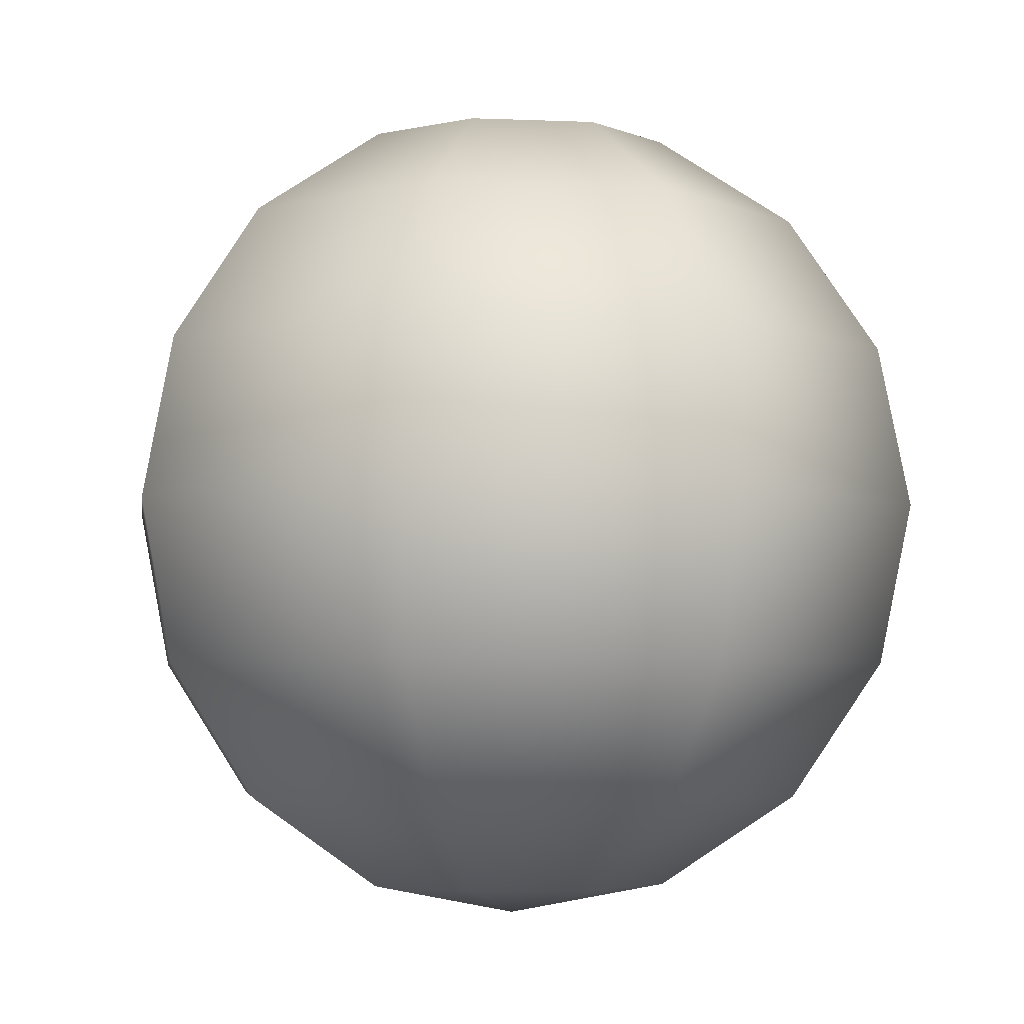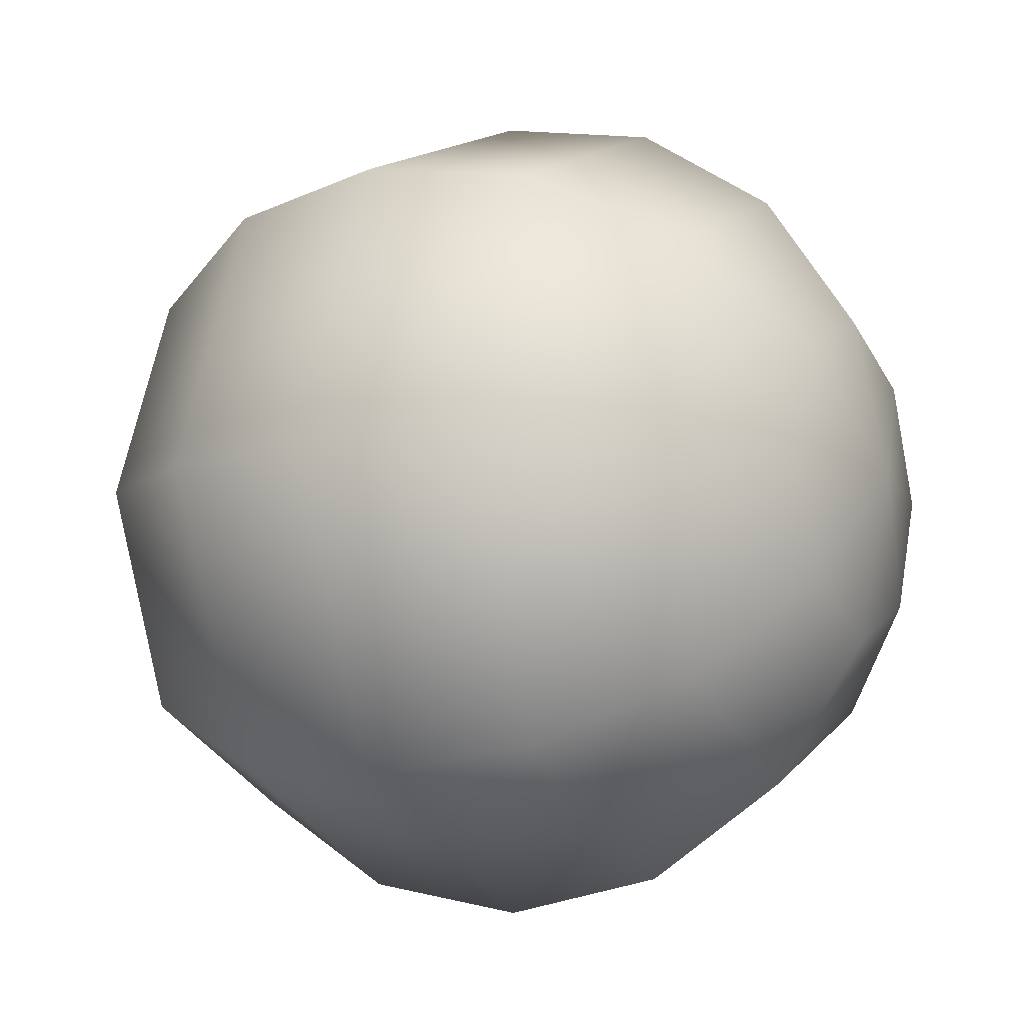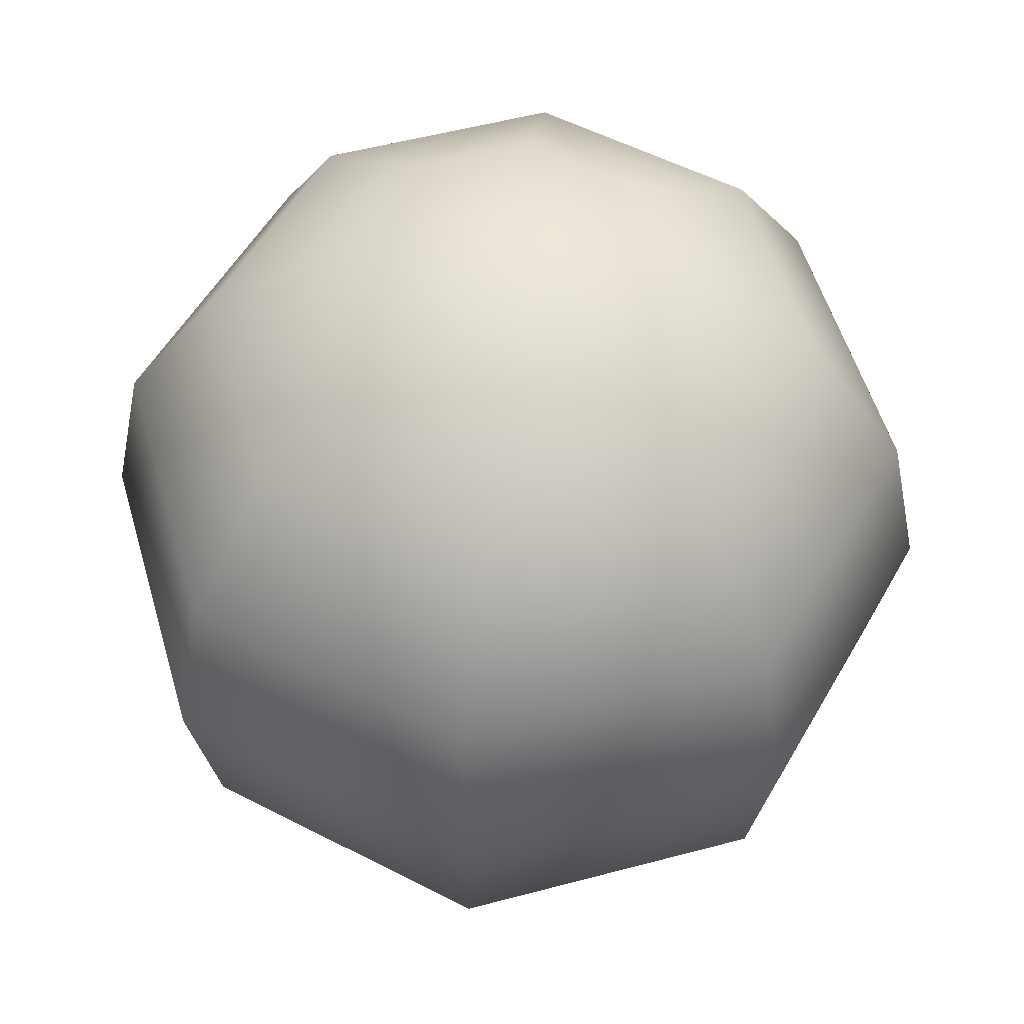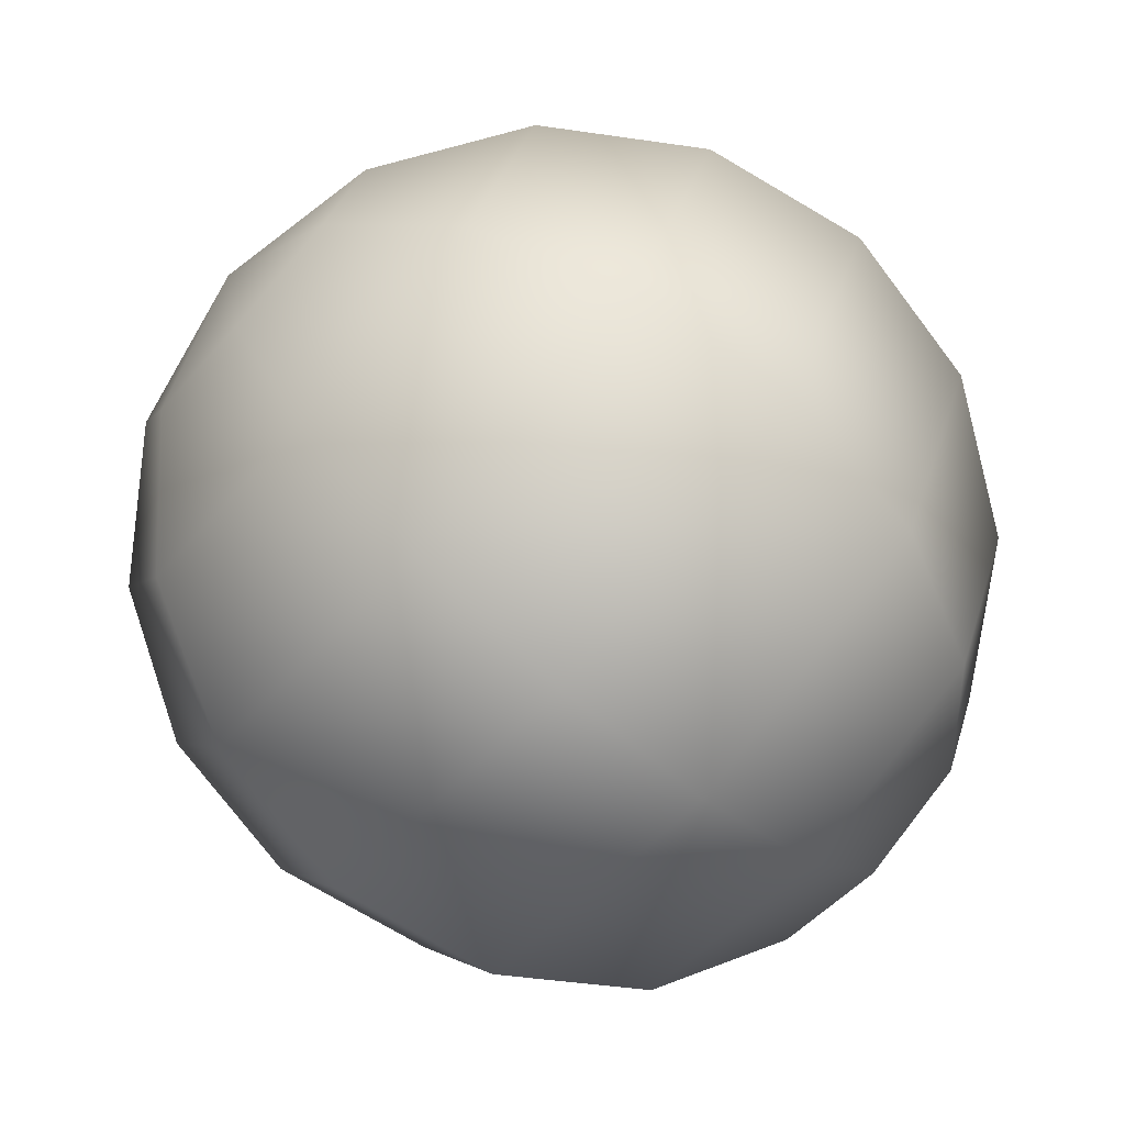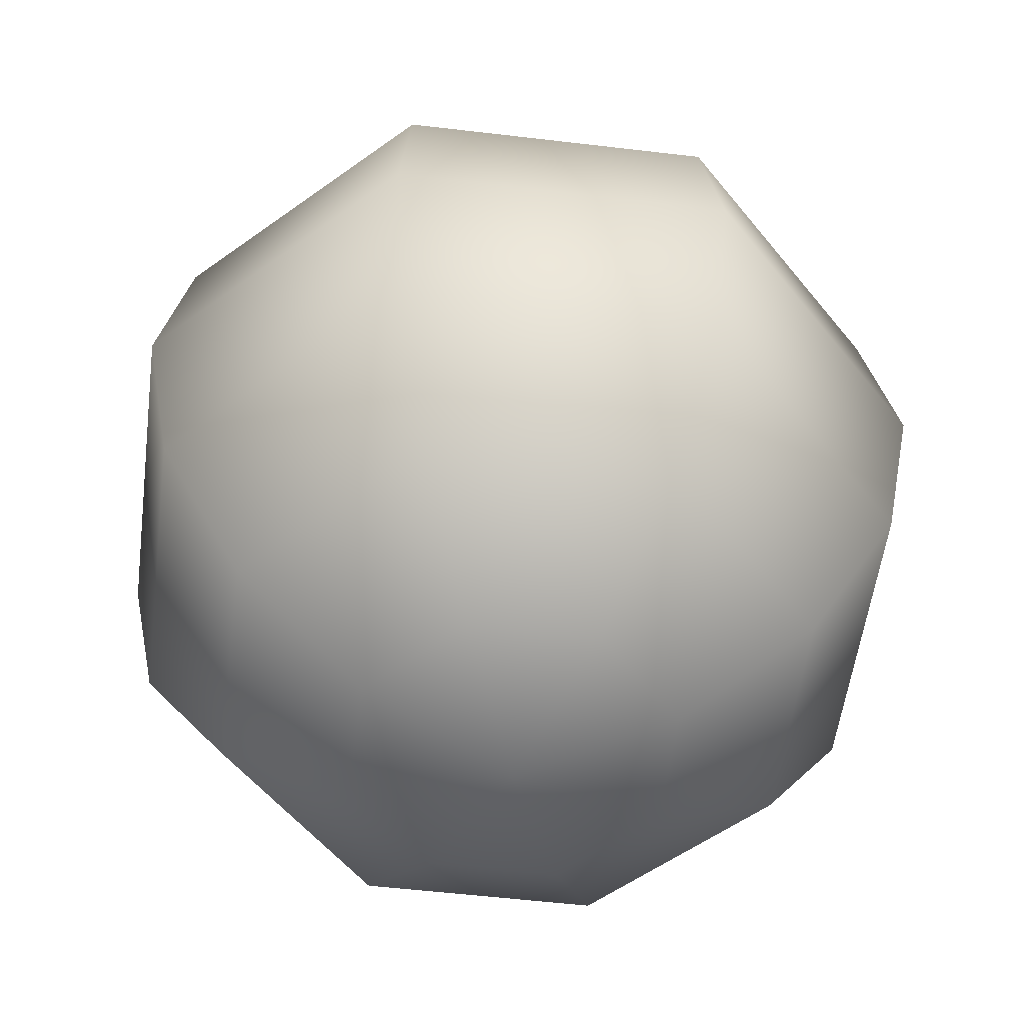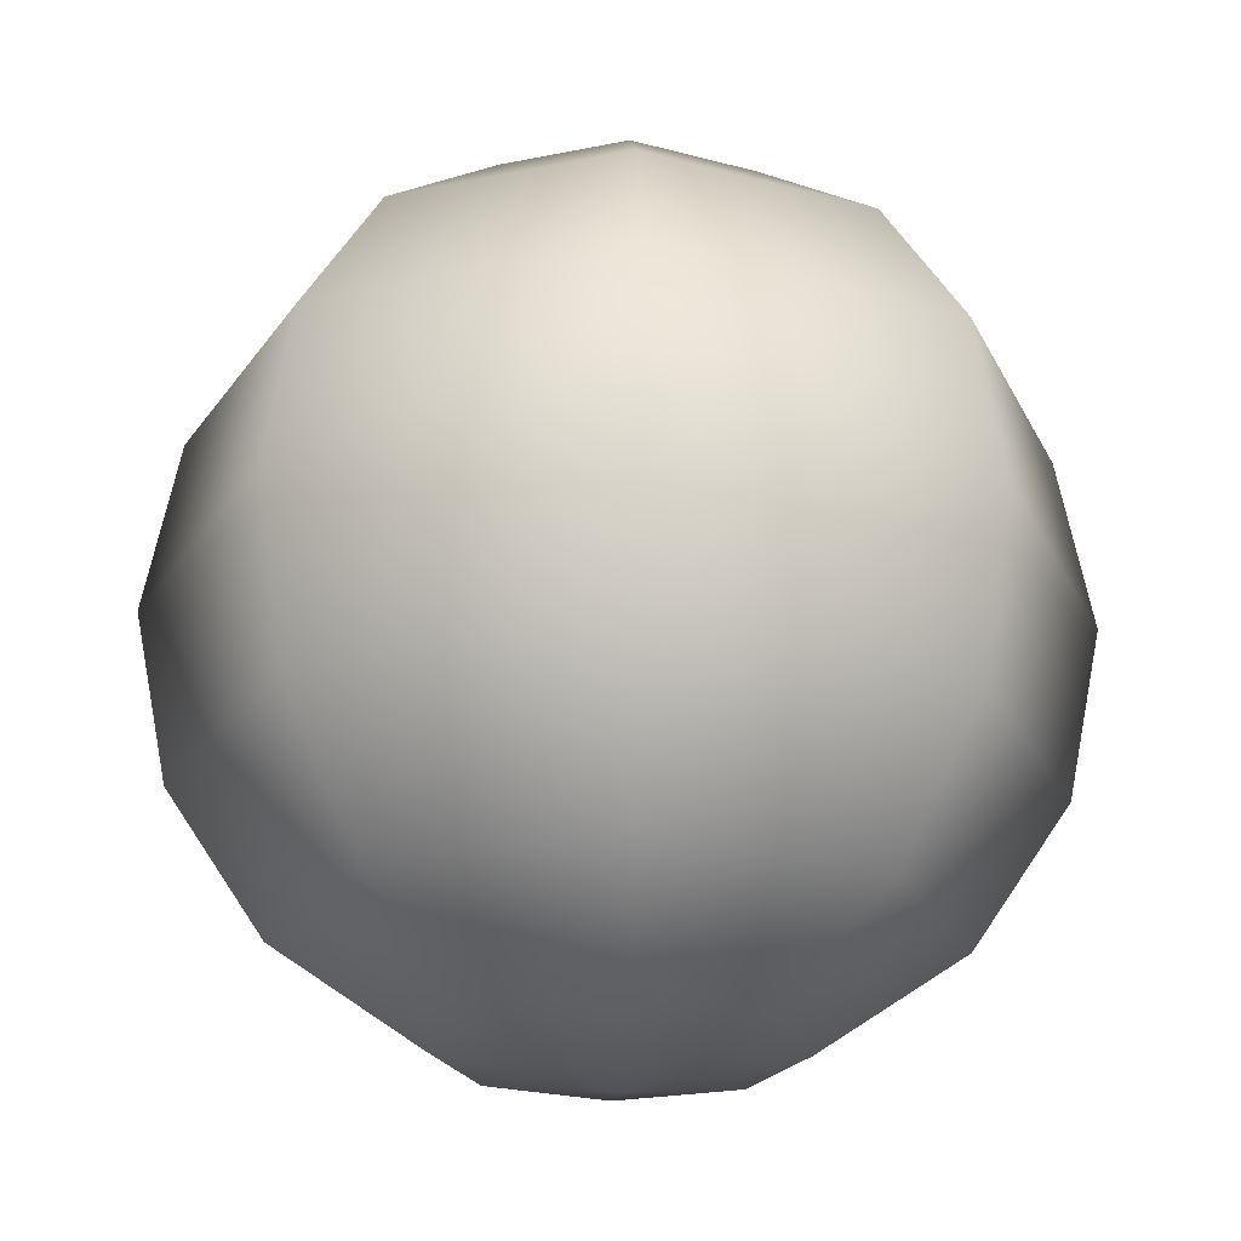
<metadata>
{"format":"obj","ext":"obj","renderer":"f3d","projection":"perspective","resolution":1024,"background":"white","views":[{"elev":-3.9,"azim":14.7,"up":"+Y"},{"elev":-9.5,"azim":-62.2,"up":"+Z"},{"elev":53.4,"azim":6.5,"up":"+Y"},{"elev":-75.4,"azim":48.4,"up":"+Z"},{"elev":-53.8,"azim":-29.8,"up":"+Y"},{"elev":-22.7,"azim":132.5,"up":"+Y"}]}
</metadata>
<code>
o polygon0
v -1.5 2.148 -1.513
v -0.8118 2.801 -0.8269
v 4e-06 2.146 -2.134
v 5e-06 2.8 -1.163
v 1.5 2.148 -1.513
v 0.8118 2.801 -0.8269
v 2.121 2.154 -0.01253
v 1.148 2.804 -0.01509
v 1.5 2.159 1.487
v 0.8118 2.807 0.7968
v 5e-06 2.162 2.109
v 6e-06 2.808 1.133
v -1.5 2.159 1.487
v -0.8118 2.807 0.7968
v -2.121 2.154 -0.01253
v -1.148 2.804 -0.01509
v -1.5 2.148 -1.513
v -0.8118 2.801 -0.8269
v -1.5 2.148 -1.513
v 4e-06 2.146 -2.134
v -1.96 1.173 -1.969
v 3e-06 1.17 -2.78
v -2.121 0.02431 -2.126
v 2e-06 0.02102 -3.004
v -1.96 -1.123 -1.96
v 1e-06 -1.126 -2.772
v -1.5 -2.094 -1.496
v 0 -2.097 -2.118
v -0.8118 -2.742 -0.8057
v 0 -2.744 -1.142
v 4e-06 2.146 -2.134
v 1.5 2.148 -1.513
v 3e-06 1.17 -2.78
v 1.96 1.173 -1.969
v 2e-06 0.02102 -3.004
v 2.121 0.0243 -2.126
v 1e-06 -1.126 -2.772
v 1.96 -1.123 -1.96
v 0 -2.097 -2.118
v 1.5 -2.094 -1.496
v 0 -2.744 -1.142
v 0.8118 -2.742 -0.8057
v 1.5 2.148 -1.513
v 2.121 2.154 -0.01253
v 1.96 1.173 -1.969
v 2.772 1.18 -0.008923
v 2.121 0.0243 -2.126
v 3 0.03241 -0.004427
v 1.96 -1.123 -1.96
v 2.772 -1.115 -0.00012
v 1.5 -2.094 -1.496
v 2.121 -2.089 0.003674
v 0.8118 -2.742 -0.8057
v 1.148 -2.739 0.006049
v 2.121 2.154 -0.01253
v 1.5 2.159 1.487
v 2.772 1.18 -0.008923
v 1.96 1.188 1.951
v 3 0.03241 -0.004427
v 2.121 0.04051 2.117
v 2.772 -1.115 -0.00012
v 1.96 -1.108 1.96
v 2.121 -2.089 0.003674
v 1.5 -2.083 1.504
v 1.148 -2.739 0.006049
v 0.8118 -2.736 0.8179
v 0.8118 -2.736 0.8179
v 1.5 -2.083 1.504
v 1e-06 -2.735 1.154
v 2e-06 -2.081 2.125
v -0.8118 -2.736 0.8179
v -1.5 -2.083 1.504
v -1.148 -2.739 0.00605
v -2.121 -2.089 0.003676
v -0.8118 -2.742 -0.8057
v -1.5 -2.094 -1.496
v 1.5 2.159 1.487
v 5e-06 2.162 2.109
v 1.96 1.188 1.951
v 5e-06 1.191 2.763
v 2.121 0.04051 2.117
v 4e-06 0.04398 2.996
v 1.96 -1.108 1.96
v 3e-06 -1.105 2.772
v 1.5 -2.083 1.504
v 2e-06 -2.081 2.125
v 5e-06 2.162 2.109
v -1.5 2.159 1.487
v 5e-06 1.191 2.763
v -1.96 1.188 1.951
v 4e-06 0.04398 2.996
v -2.121 0.04051 2.117
v 3e-06 -1.105 2.772
v -1.96 -1.108 1.96
v 2e-06 -2.081 2.125
v -1.5 -2.083 1.504
v -1.5 2.159 1.487
v -2.121 2.154 -0.01253
v -1.96 1.188 1.951
v -2.772 1.18 -0.008921
v -2.121 0.04051 2.117
v -3 0.03241 -0.004426
v -1.96 -1.108 1.96
v -2.772 -1.115 -0.000119
v -1.5 -2.083 1.504
v -2.121 -2.089 0.003676
v -2.121 2.154 -0.01253
v -1.5 2.148 -1.513
v -2.772 1.18 -0.008921
v -1.96 1.173 -1.969
v -3 0.03241 -0.004426
v -2.121 0.02431 -2.126
v -2.772 -1.115 -0.000119
v -1.96 -1.123 -1.96
v -2.121 -2.089 0.003676
v -1.5 -2.094 -1.496
v -0.8118 -2.742 -0.8057
v 0 -2.744 -1.142
v 0 -2.967 0.00696
v 0.8118 -2.742 -0.8057
v 1.148 -2.739 0.006049
v 1.148 -2.739 0.006049
v 0.8118 -2.736 0.8179
v 0 -2.967 0.00696
v 1e-06 -2.735 1.154
v -0.8118 -2.736 0.8179
v -0.8118 2.801 -0.8269
v 5e-06 3.032 -0.016
v 5e-06 2.8 -1.163
v 0.8118 2.801 -0.8269
v 0.8118 2.801 -0.8269
v 5e-06 3.032 -0.016
v 1.148 2.804 -0.01509
v 0.8118 2.807 0.7968
v 0.8118 2.807 0.7968
v 5e-06 3.032 -0.016
v 6e-06 2.808 1.133
v -0.8118 2.807 0.7968
v -0.8118 2.807 0.7968
v 5e-06 3.032 -0.016
v -1.148 2.804 -0.01509
v -0.8118 2.801 -0.8269
v -0.8118 -2.736 0.8179
v -1.148 -2.739 0.00605
v 0 -2.967 0.00696
v -0.8118 -2.742 -0.8057
f 1 2 3
f 2 4 3
f 3 4 5
f 4 6 5
f 5 6 7
f 6 8 7
f 7 8 9
f 8 10 9
f 9 10 11
f 10 12 11
f 11 12 13
f 12 14 13
f 13 14 15
f 14 16 15
f 15 16 17
f 16 18 17
f 19 20 21
f 20 22 21
f 21 22 23
f 22 24 23
f 23 24 25
f 24 26 25
f 25 26 27
f 26 28 27
f 27 28 29
f 28 30 29
f 31 32 33
f 32 34 33
f 33 34 35
f 34 36 35
f 35 36 37
f 36 38 37
f 37 38 39
f 38 40 39
f 39 40 41
f 40 42 41
f 43 44 45
f 44 46 45
f 45 46 47
f 46 48 47
f 47 48 49
f 48 50 49
f 49 50 51
f 50 52 51
f 51 52 53
f 52 54 53
f 55 56 57
f 56 58 57
f 57 58 59
f 58 60 59
f 59 60 61
f 60 62 61
f 61 62 63
f 62 64 63
f 63 64 65
f 64 66 65
f 67 68 69
f 68 70 69
f 69 70 71
f 70 72 71
f 71 72 73
f 72 74 73
f 73 74 75
f 74 76 75
f 77 78 79
f 78 80 79
f 79 80 81
f 80 82 81
f 81 82 83
f 82 84 83
f 83 84 85
f 84 86 85
f 87 88 89
f 88 90 89
f 89 90 91
f 90 92 91
f 91 92 93
f 92 94 93
f 93 94 95
f 94 96 95
f 97 98 99
f 98 100 99
f 99 100 101
f 100 102 101
f 101 102 103
f 102 104 103
f 103 104 105
f 104 106 105
f 107 108 109
f 108 110 109
f 109 110 111
f 110 112 111
f 111 112 113
f 112 114 113
f 113 114 115
f 114 116 115
f 117 118 119
f 118 120 119
f 119 120 121
f 122 123 124
f 123 125 124
f 124 125 126
f 127 128 129
f 128 130 129
f 131 132 133
f 132 134 133
f 135 136 137
f 136 138 137
f 139 140 141
f 140 142 141
f 143 144 145
f 144 146 145

</code>
